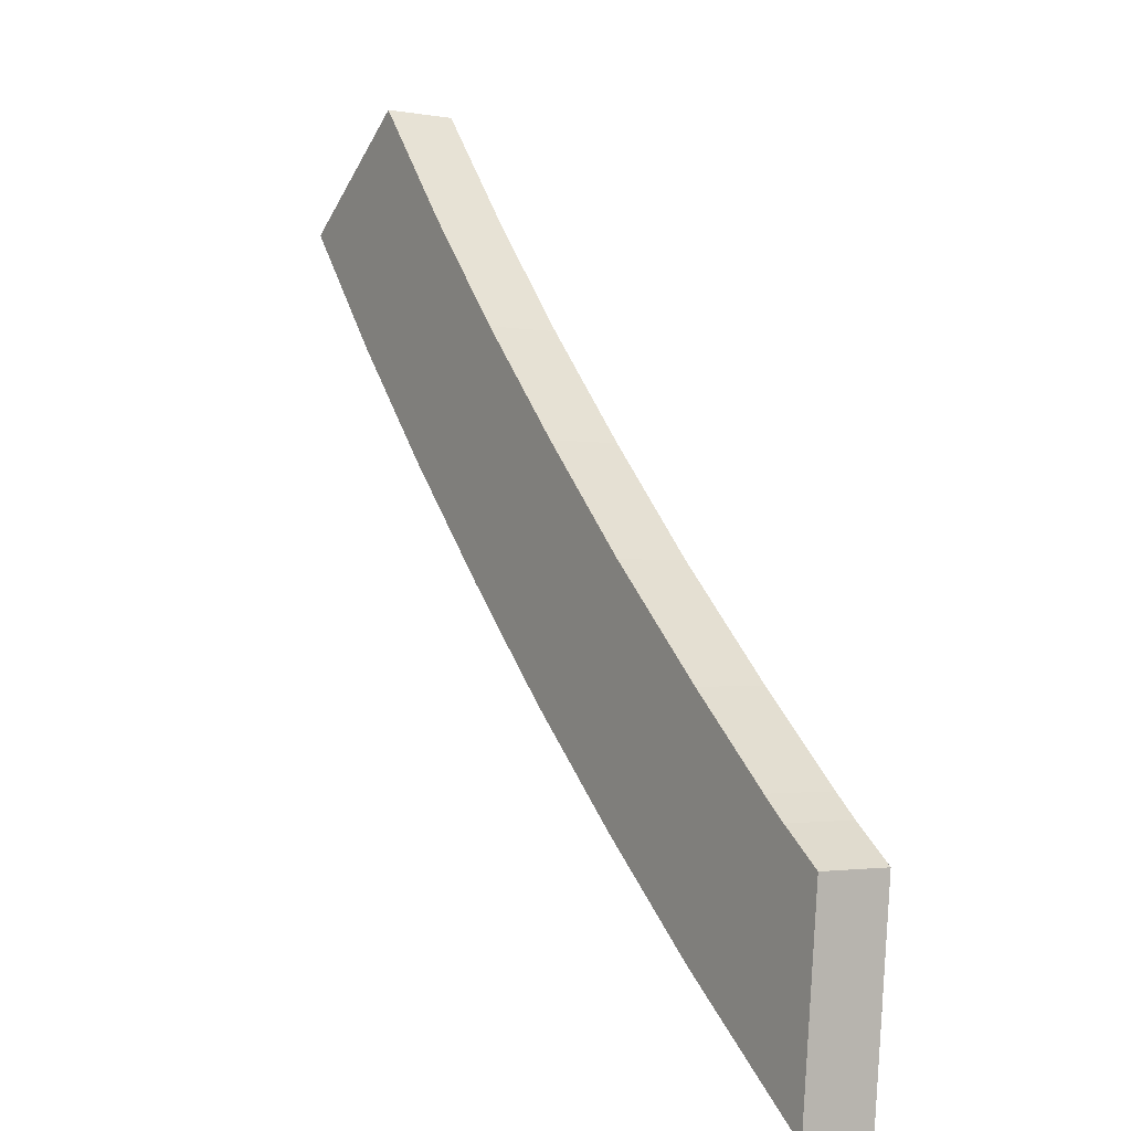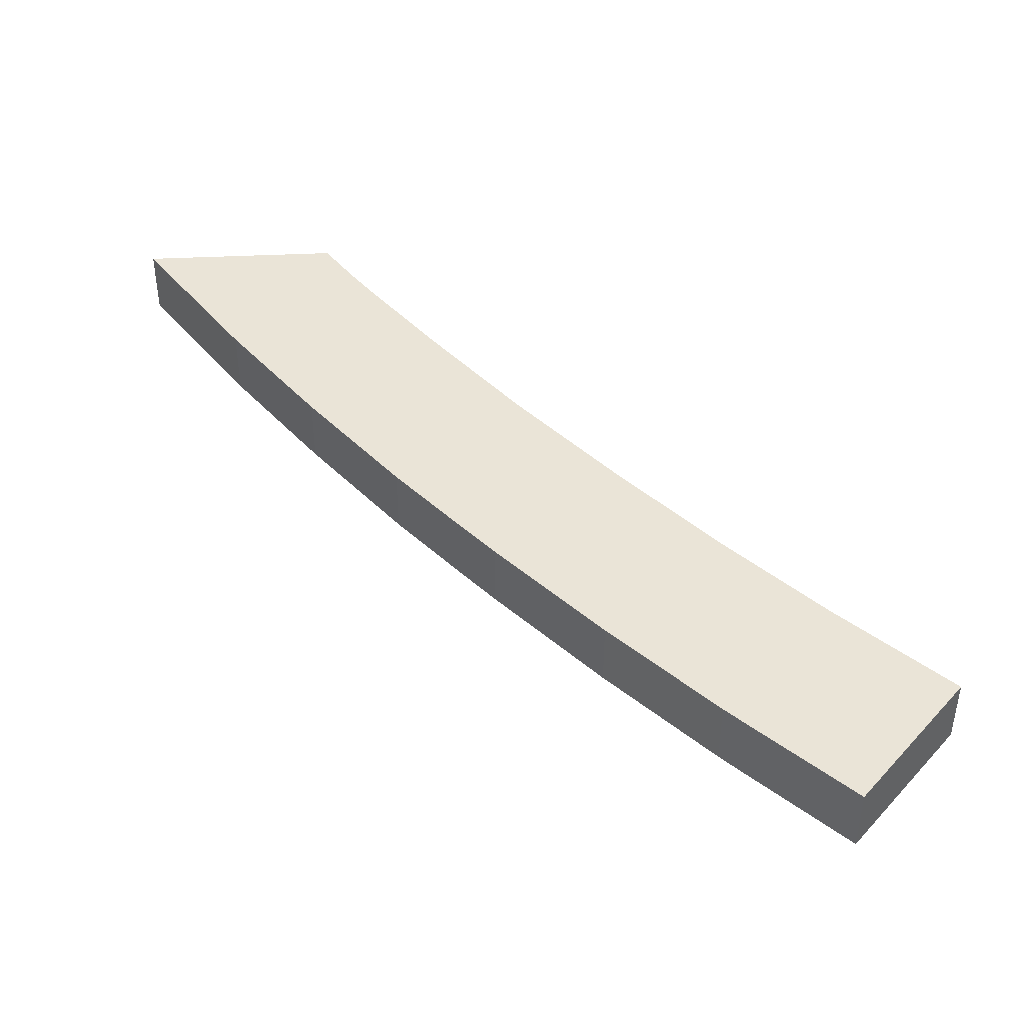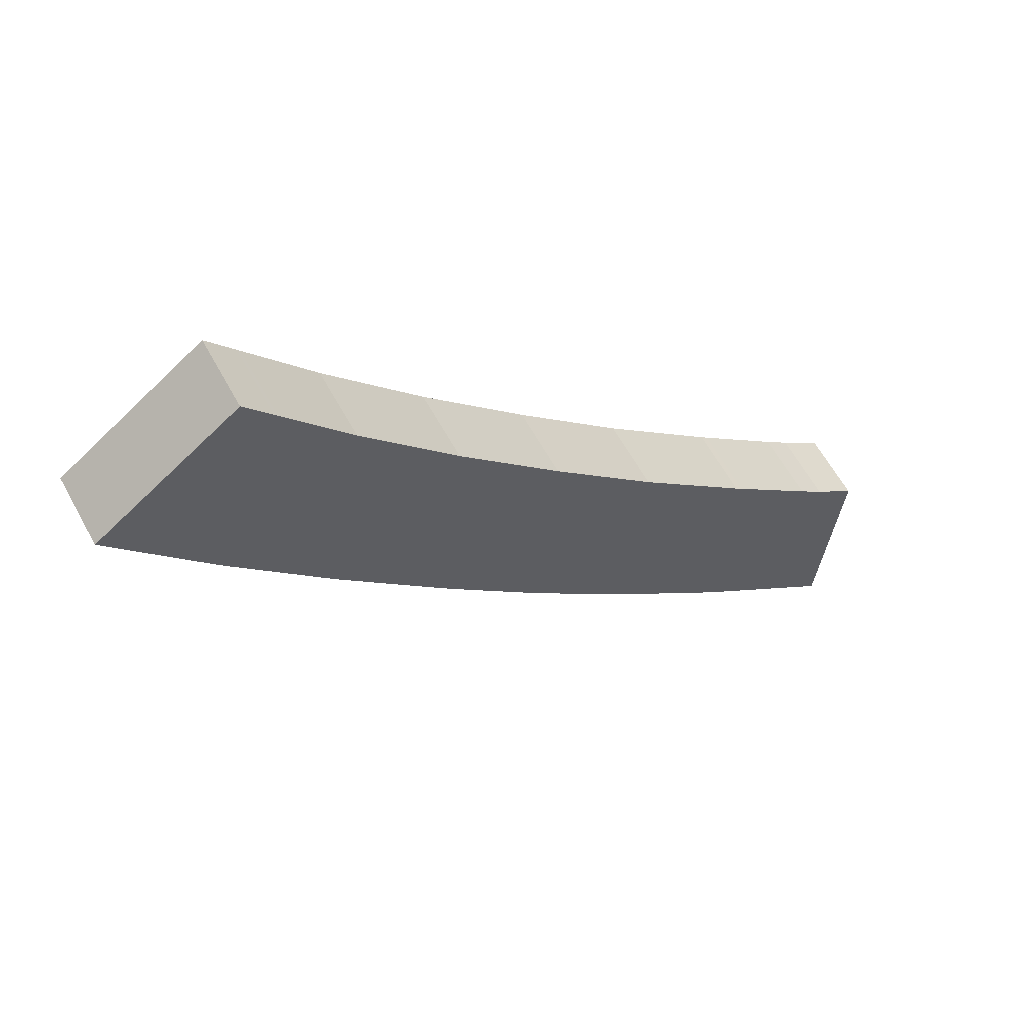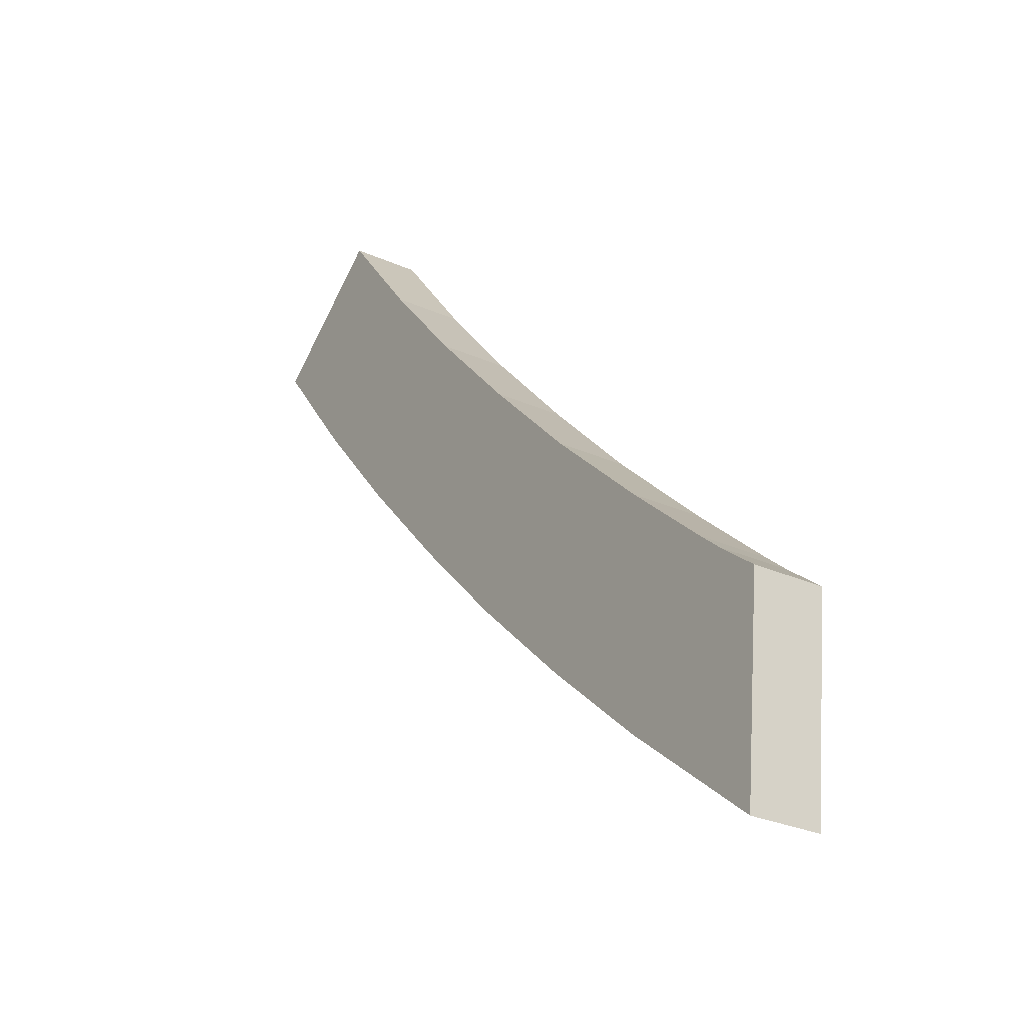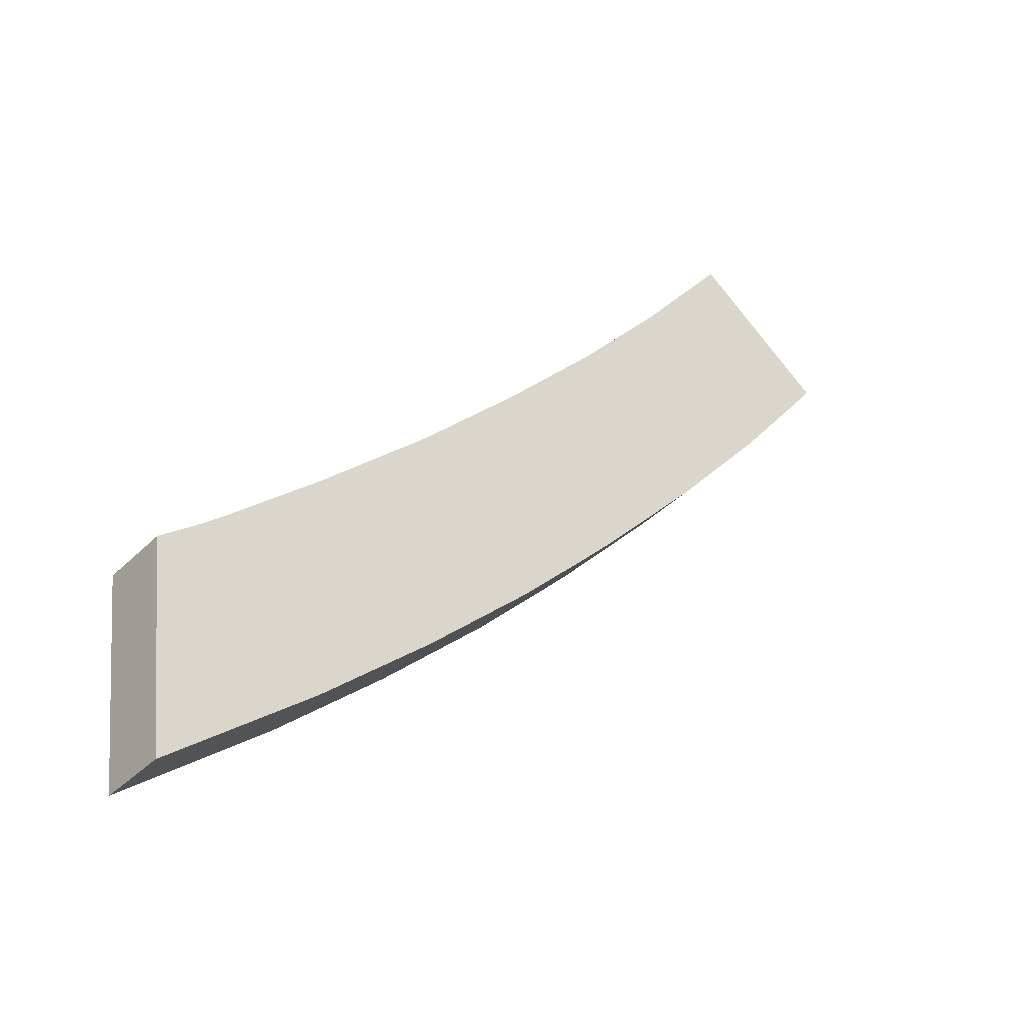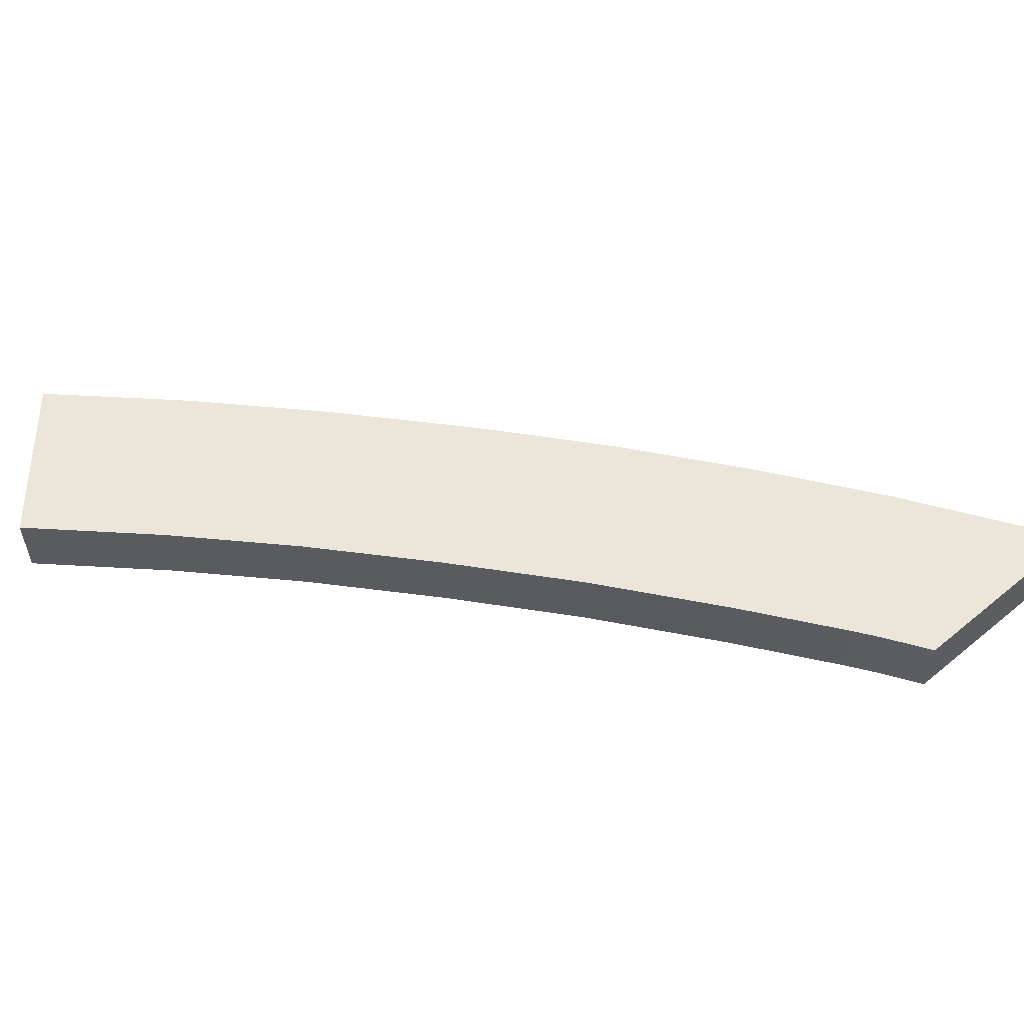
<metadata>
{"format":"obj","ext":"obj","renderer":"f3d","projection":"perspective","resolution":1024,"background":"white","views":[{"elev":-1.9,"azim":57.1,"up":"+Z"},{"elev":43.7,"azim":-87.3,"up":"+Y"},{"elev":60.8,"azim":-28.5,"up":"+Z"},{"elev":-28.6,"azim":56.3,"up":"+Z"},{"elev":-37.8,"azim":141.5,"up":"+Z"},{"elev":56.5,"azim":55.0,"up":"+Y"}]}
</metadata>
<code>
v  19.41 6.466 -23.45
v  26.8 1.929e-15 -31.5
v  19.41 1.436e-15 -23.45
v  26.8 6.466 -31.5
v  18.33 6.466 -22.27
v  18.33 1.363e-15 -22.27
v  20.5 6.466 -0.03
v  19.64 -6.466e-17 1.056
v  20.5 1.837e-18 -0.03
v  19.64 6.466 1.056
v  73.85 6.466 -53.75
v  70.63 3.133e-15 -51.17
v  73.85 3.291e-15 -53.75
v  70.63 6.466 -51.17
v  48.05 6.466 -52.59
v  49.33 3.289e-15 -53.72
v  48.05 3.22e-15 -52.59
v  49.33 6.466 -53.72
v  46.73 6.466 -51.34
v  46.73 3.144e-15 -51.34
v  22.55 6.466 -2.528
v  21.64 9.038e-17 -1.476
v  22.55 1.548e-16 -2.528
v  21.64 6.466 -1.476
v  30.35 6.466 -11.63
v  29.37 6.424e-16 -10.49
v  30.35 7.121e-16 -11.63
v  29.37 6.466 -10.49
v  67.74 6.466 -48.7
v  60.04 2.557e-15 -41.76
v  67.74 2.982e-15 -48.7
v  60.04 6.466 -41.76
v  0 6.466 3.959e-16
v  1.619 1.256e-16 -2.051
v  0 0 0
v  1.619 6.466 -2.051
v  73 6.466 -62.1
v  71.91 4.456e-15 -72.77
v  71.91 6.466 -72.77
v  73 3.802e-15 -62.1
v  73.77 6.466 -54.56
v  73.77 3.341e-15 -54.56
v  8.301 -3.73e-16 6.092
v  8.301 6.466 6.092
v  12.93 -5.811e-16 9.49
v  12.93 6.466 9.49
v  57.84 2.431e-15 -39.7
v  50.3 6.466 -32.55
v  50.3 1.993e-15 -32.55
v  57.84 6.466 -39.7
v  59.45 2.524e-15 -41.22
v  59.45 6.466 -41.22
v  36.71 6.466 -41.76
v  31.21 2.213e-15 -36.14
v  31.21 6.466 -36.14
v  36.71 2.557e-15 -41.76
v  37.95 6.466 -43.02
v  37.95 2.634e-15 -43.02
v  70.29 3.116e-15 -50.9
v  70 6.466 -50.66
v  70 3.102e-15 -50.66
v  70.29 6.466 -50.9
v  14.45 6.466 7.573
v  14.45 -4.637e-16 7.573
v  7.128 6.466 -9.021
v  8.059 6.235e-16 -10.18
v  7.128 5.524e-16 -9.021
v  8.059 6.466 -10.18
v  2.28 6.466 -2.887
v  2.592 2.008e-16 -3.28
v  2.28 1.768e-16 -2.887
v  2.592 6.466 -3.28
v  57.06 3.709e-15 -60.57
v  57.06 6.466 -60.57
v  68.56 4.289e-15 -70.04
v  59.71 3.847e-15 -62.83
v  58.44 3.784e-15 -61.79
v  39.12 2.702e-15 -44.13
v  49.22 1.931e-15 -31.53
v  48.1 1.86e-15 -30.38
v  40.89 1.407e-15 -22.98
v  29.23 2.087e-15 -34.08
v  39.67 1.33e-15 -21.72
v  28.02 2.01e-15 -32.82
v  38.34 1.242e-15 -20.29
v  31.36 7.795e-16 -12.73
v  17.29 1.289e-15 -21.05
v  10.27 7.874e-16 -12.86
v  9.299 7.183e-16 -11.73
v  15.63 -3.728e-16 6.089
v  15.37 -3.932e-16 6.422
v  49.22 6.466 -31.53
v  48.1 6.466 -30.38
v  59.71 6.466 -62.83
v  58.44 6.466 -61.79
v  68.56 6.466 -70.04
v  17.29 6.466 -21.05
v  29.23 6.466 -34.08
v  28.02 6.466 -32.82
v  15.63 6.466 6.089
v  15.37 6.466 6.422
v  39.12 6.466 -44.13
v  9.299 6.466 -11.73
v  10.27 6.466 -12.86
v  31.36 6.466 -12.73
v  38.34 6.466 -20.29
v  39.67 6.466 -21.72
v  40.89 6.466 -22.98
g defaultobject
f 1 2 3
f 2 1 4
f 5 3 6
f 3 5 1
f 7 8 9
f 8 7 10
f 11 12 13
f 12 11 14
f 15 16 17
f 16 15 18
f 19 17 20
f 17 19 15
f 21 22 23
f 22 21 24
f 25 26 27
f 26 25 28
f 29 30 31
f 30 29 32
f 33 34 35
f 34 33 36
f 37 38 39
f 38 37 40
f 40 37 41
f 40 41 42
f 42 41 11
f 42 11 13
f 43 33 35
f 33 43 44
f 44 43 45
f 44 45 46
f 47 48 49
f 48 47 50
f 50 47 51
f 50 51 52
f 53 54 55
f 54 53 56
f 56 53 57
f 56 57 58
f 59 60 61
f 60 59 62
f 62 59 12
f 62 12 14
f 63 45 64
f 45 63 46
f 65 66 67
f 66 65 68
f 69 70 71
f 70 69 72
f 24 9 22
f 9 24 7
f 18 73 16
f 73 18 74
f 60 31 61
f 31 60 29
f 40 75 38
f 75 40 76
f 76 40 42
f 76 42 13
f 76 13 12
f 76 12 77
f 77 12 59
f 77 59 61
f 77 61 31
f 77 31 73
f 73 31 16
f 16 31 30
f 16 30 17
f 17 30 51
f 17 51 20
f 20 51 47
f 20 47 78
f 78 47 49
f 78 49 58
f 58 49 79
f 58 79 56
f 56 79 80
f 56 80 54
f 54 80 81
f 54 81 82
f 82 81 83
f 82 83 84
f 84 83 85
f 84 85 2
f 2 85 86
f 2 86 3
f 3 86 27
f 3 27 6
f 6 27 26
f 6 26 87
f 87 26 23
f 87 23 88
f 88 23 22
f 88 22 89
f 89 22 9
f 89 9 66
f 66 9 8
f 66 8 90
f 66 90 67
f 67 90 70
f 70 90 91
f 70 91 64
f 70 64 45
f 70 45 71
f 71 45 34
f 34 45 43
f 34 43 35
f 92 80 79
f 80 92 93
f 36 71 34
f 71 36 69
f 32 51 30
f 51 32 52
f 94 77 95
f 77 94 76
f 76 94 96
f 76 96 75
f 75 96 39
f 75 39 38
f 97 6 87
f 6 97 5
f 98 84 99
f 84 98 82
f 82 98 55
f 82 55 54
f 100 91 90
f 91 100 101
f 102 58 57
f 58 102 78
f 78 102 19
f 78 19 20
f 44 36 33
f 36 44 46
f 36 46 69
f 69 46 63
f 69 63 72
f 72 63 65
f 65 63 101
f 65 101 100
f 65 100 10
f 65 10 68
f 68 10 103
f 103 10 7
f 103 7 104
f 104 7 24
f 104 24 97
f 97 24 21
f 97 21 28
f 97 28 5
f 5 28 1
f 1 28 25
f 1 25 4
f 4 25 105
f 4 105 106
f 4 106 99
f 99 106 107
f 99 107 98
f 98 107 108
f 98 108 55
f 55 108 93
f 55 93 53
f 53 93 57
f 57 93 92
f 57 92 102
f 102 92 48
f 102 48 19
f 19 48 50
f 19 50 15
f 15 50 52
f 15 52 18
f 18 52 32
f 18 32 29
f 18 29 74
f 74 29 60
f 74 60 95
f 95 60 94
f 94 60 62
f 94 62 14
f 94 14 96
f 96 14 11
f 96 11 41
f 96 41 37
f 96 37 39
f 81 107 83
f 107 81 108
f 108 81 80
f 108 80 93
f 107 85 83
f 85 107 106
f 68 89 66
f 89 68 103
f 101 64 91
f 64 101 63
f 72 67 70
f 67 72 65
f 4 84 2
f 84 4 99
f 103 88 89
f 88 103 104
f 10 90 8
f 90 10 100
f 86 25 27
f 25 86 105
f 105 86 85
f 105 85 106
f 48 79 49
f 79 48 92
f 104 87 88
f 87 104 97
f 74 77 73
f 77 74 95
f 28 23 26
f 23 28 21

</code>
